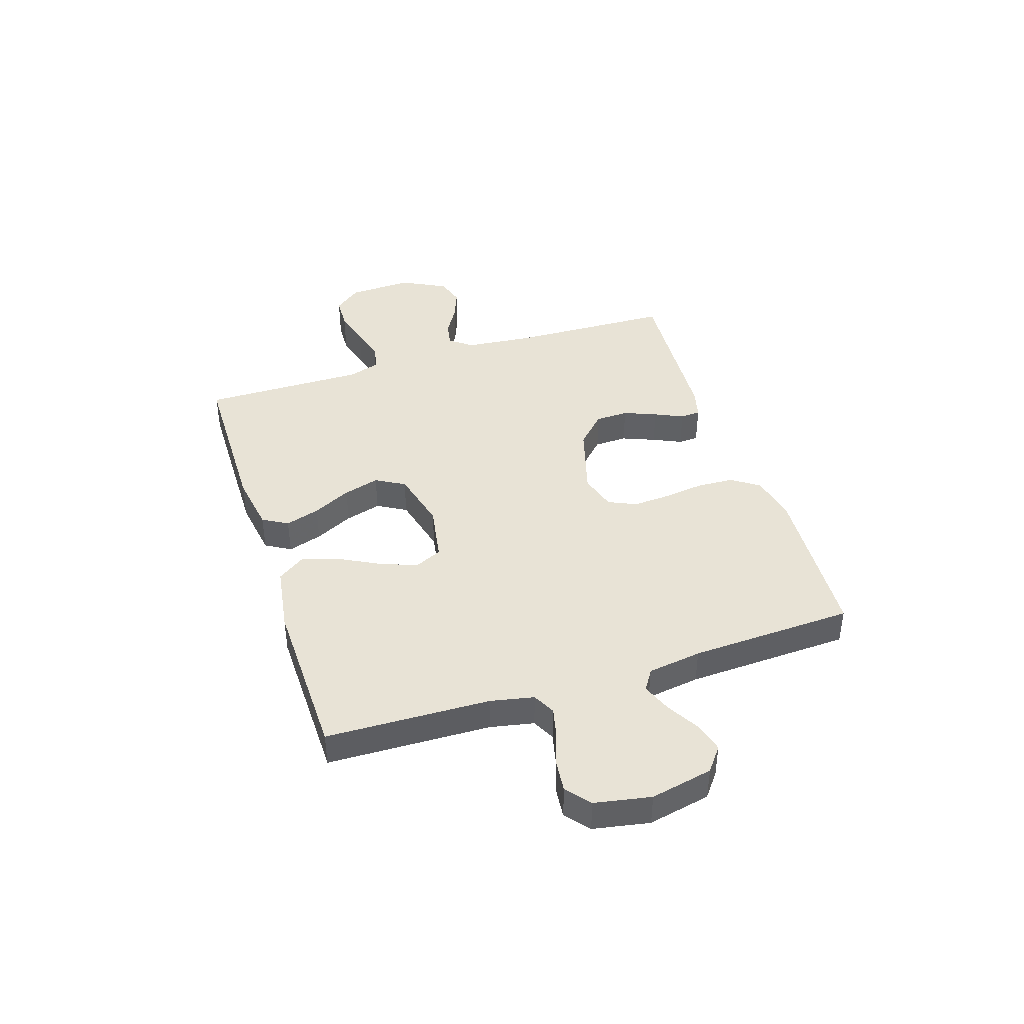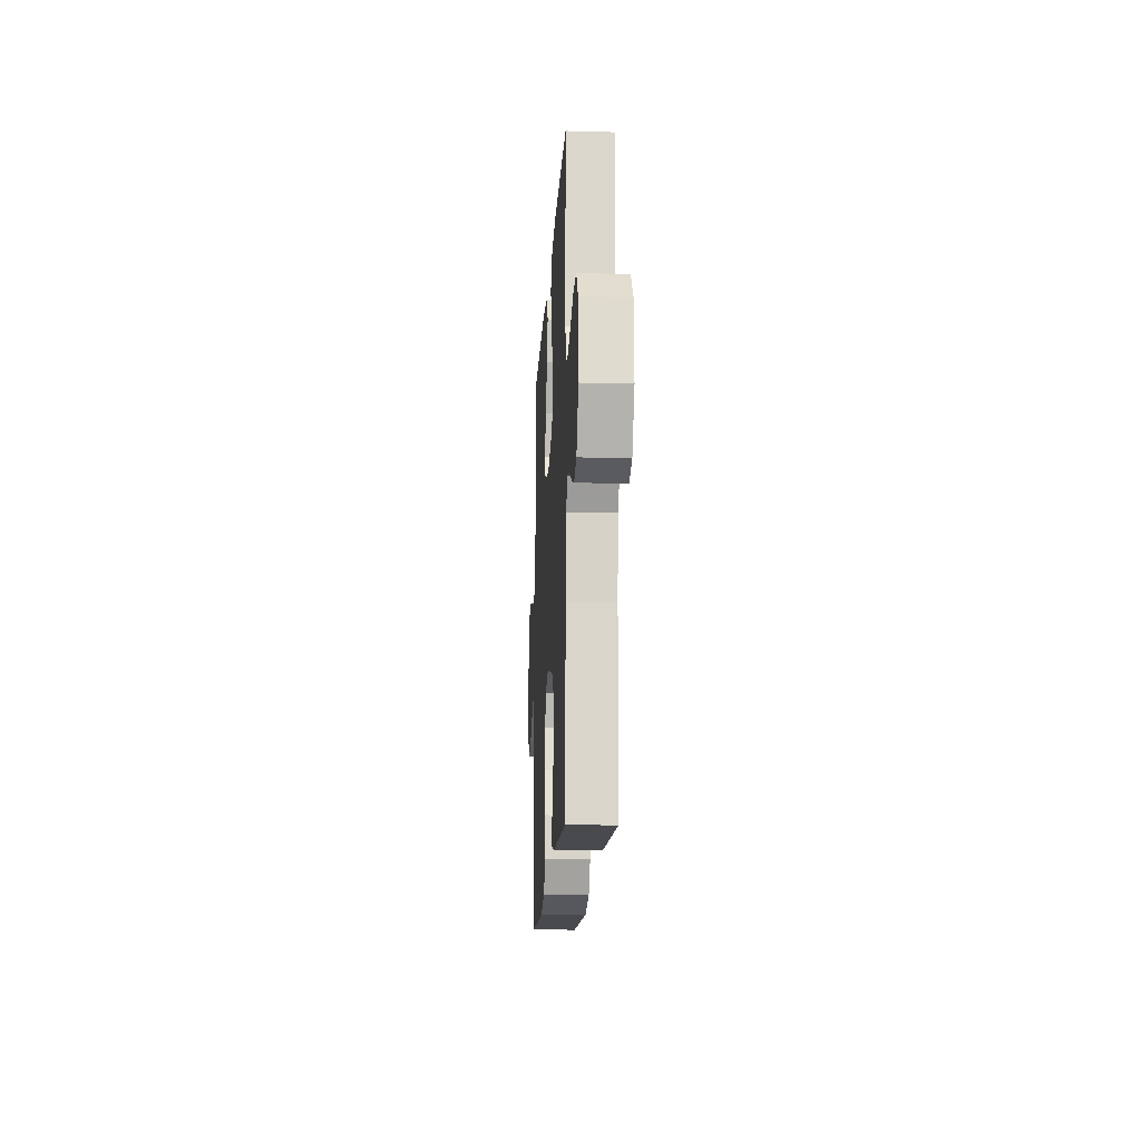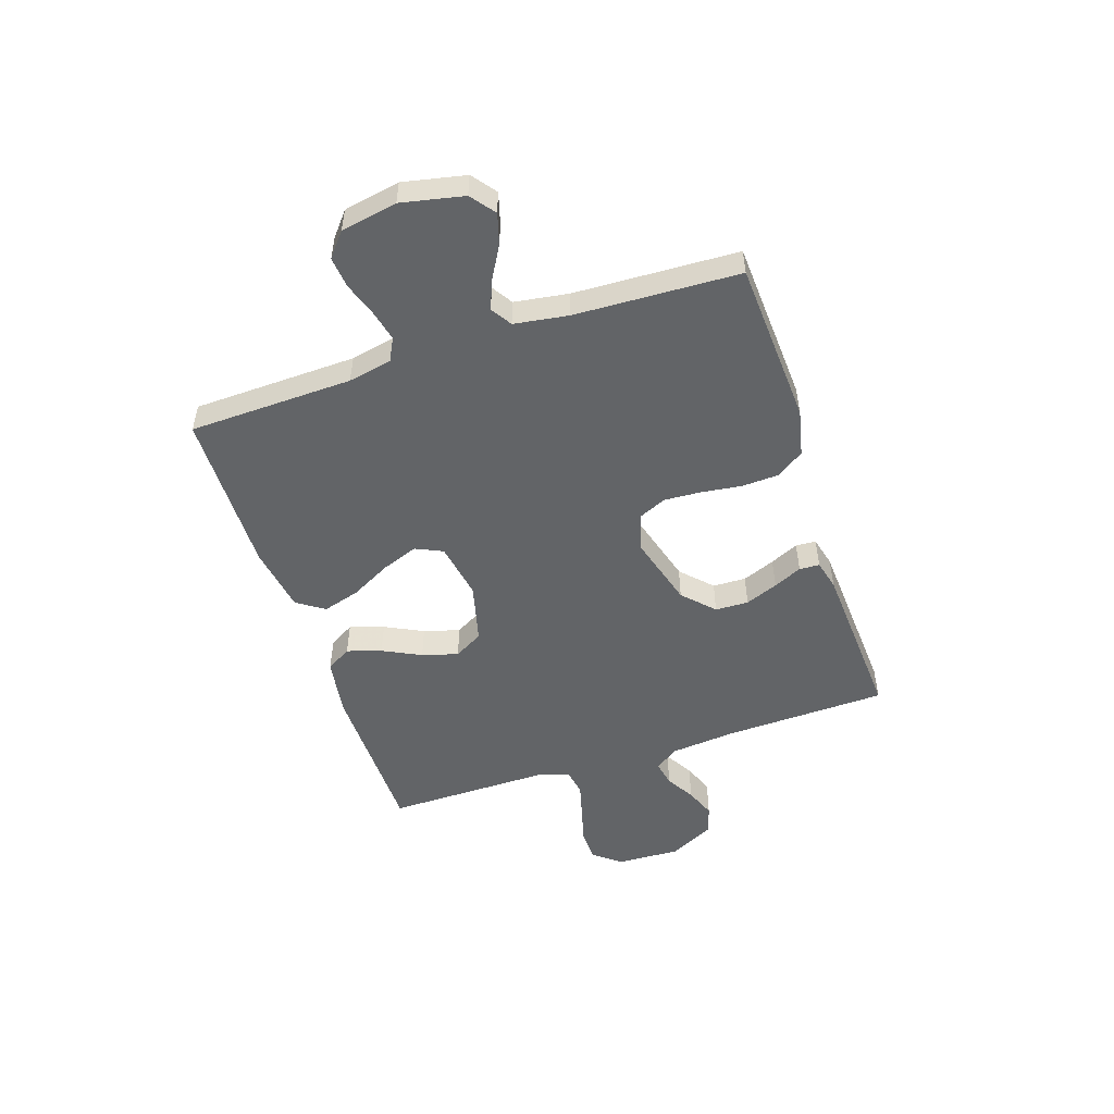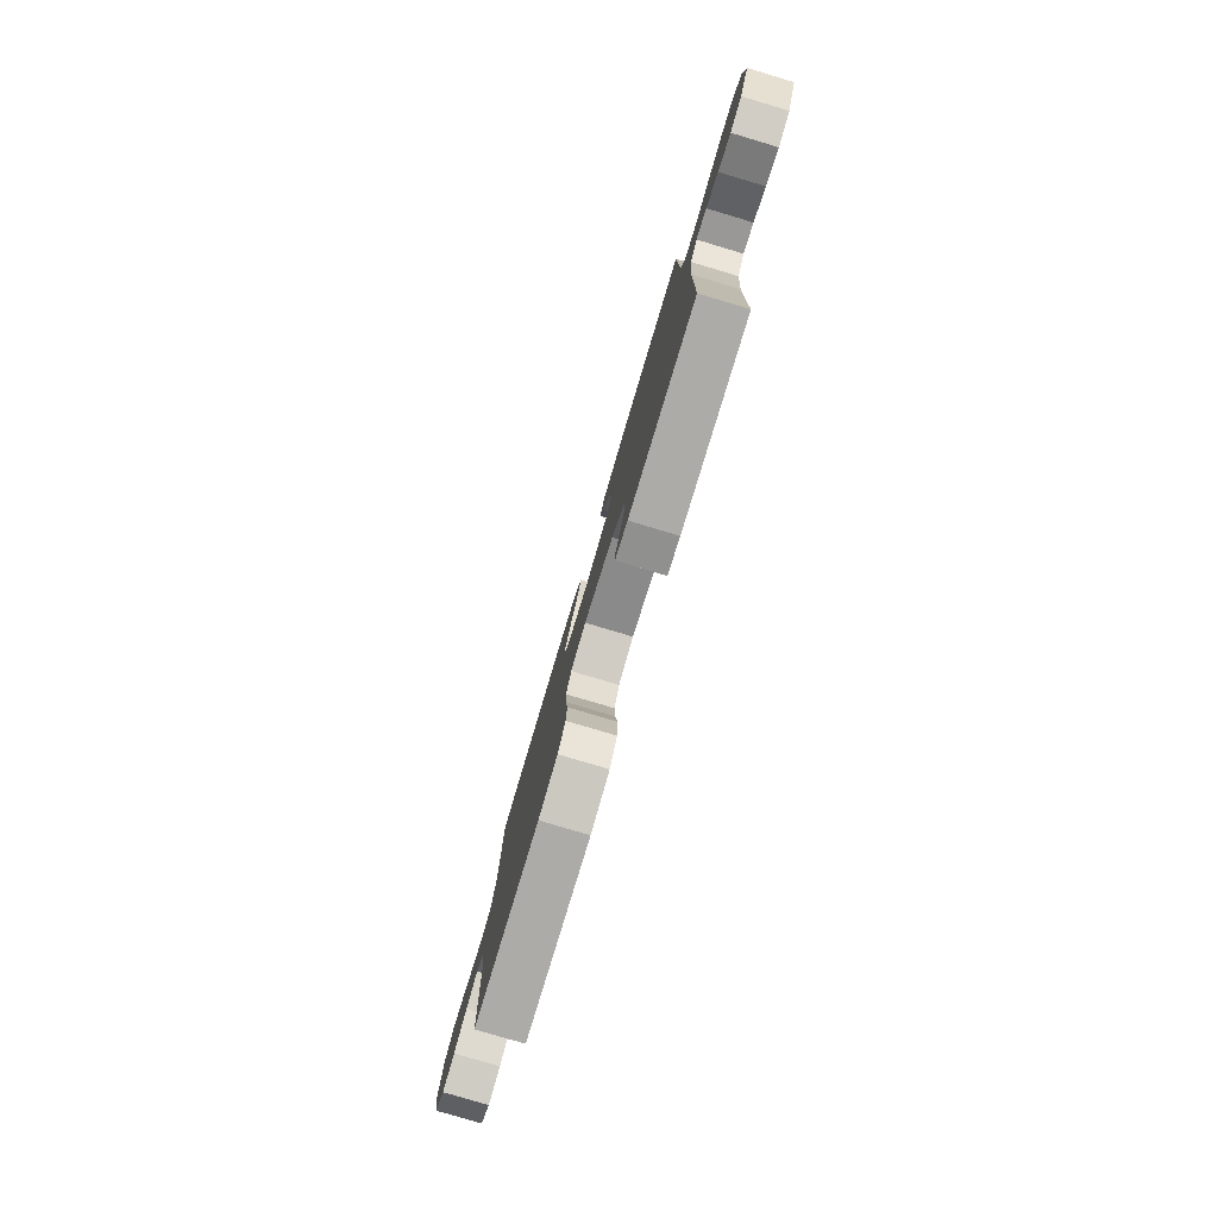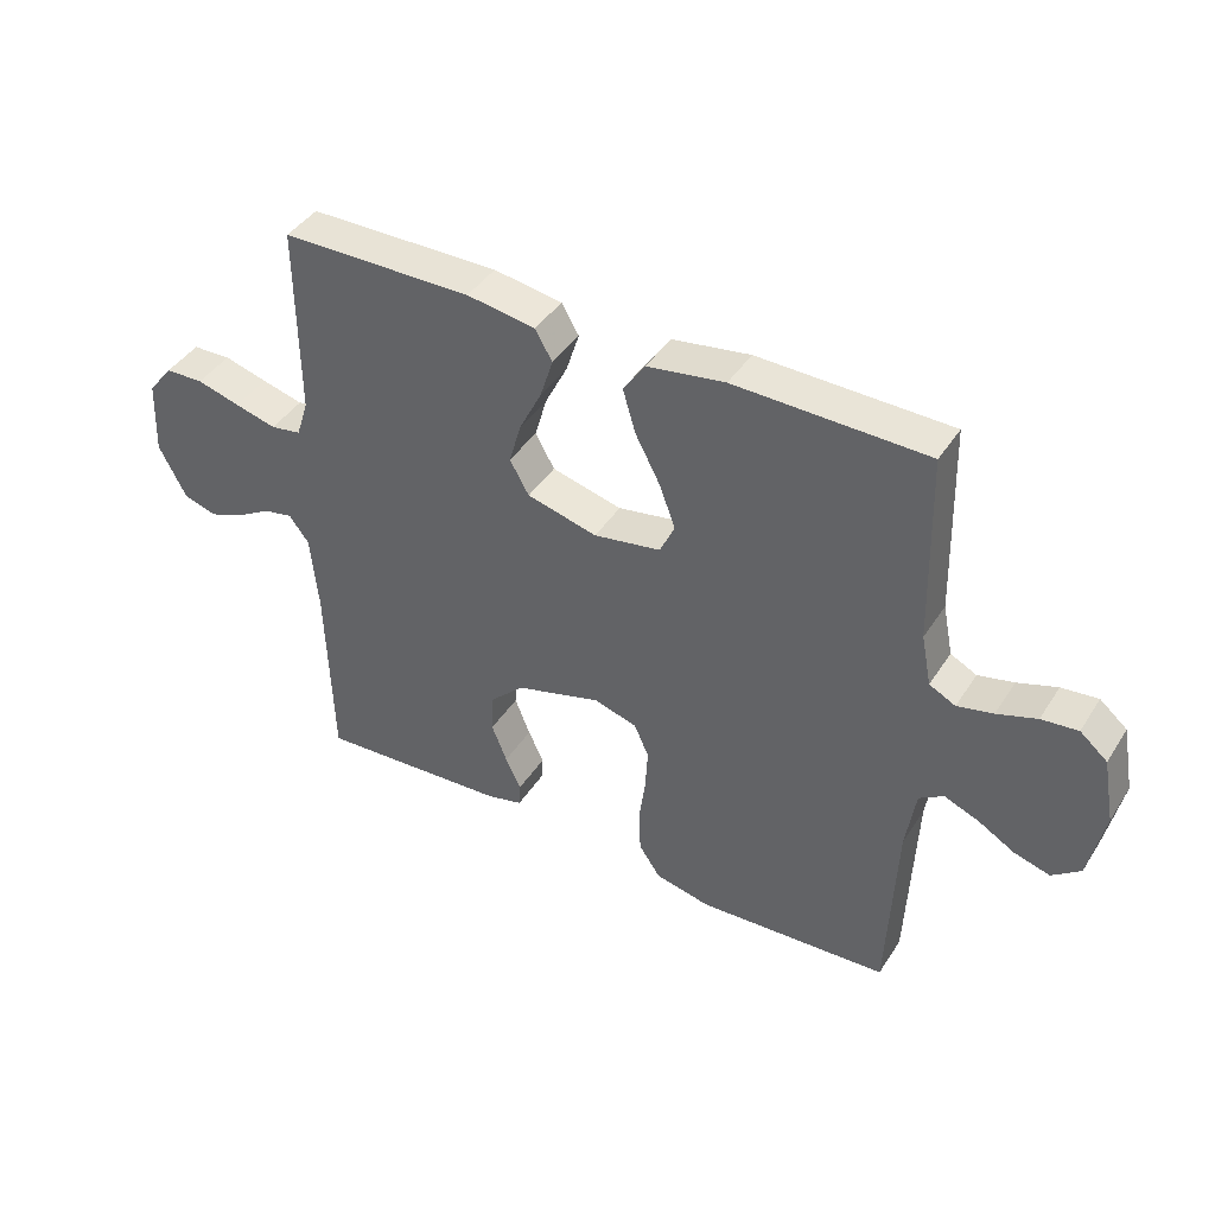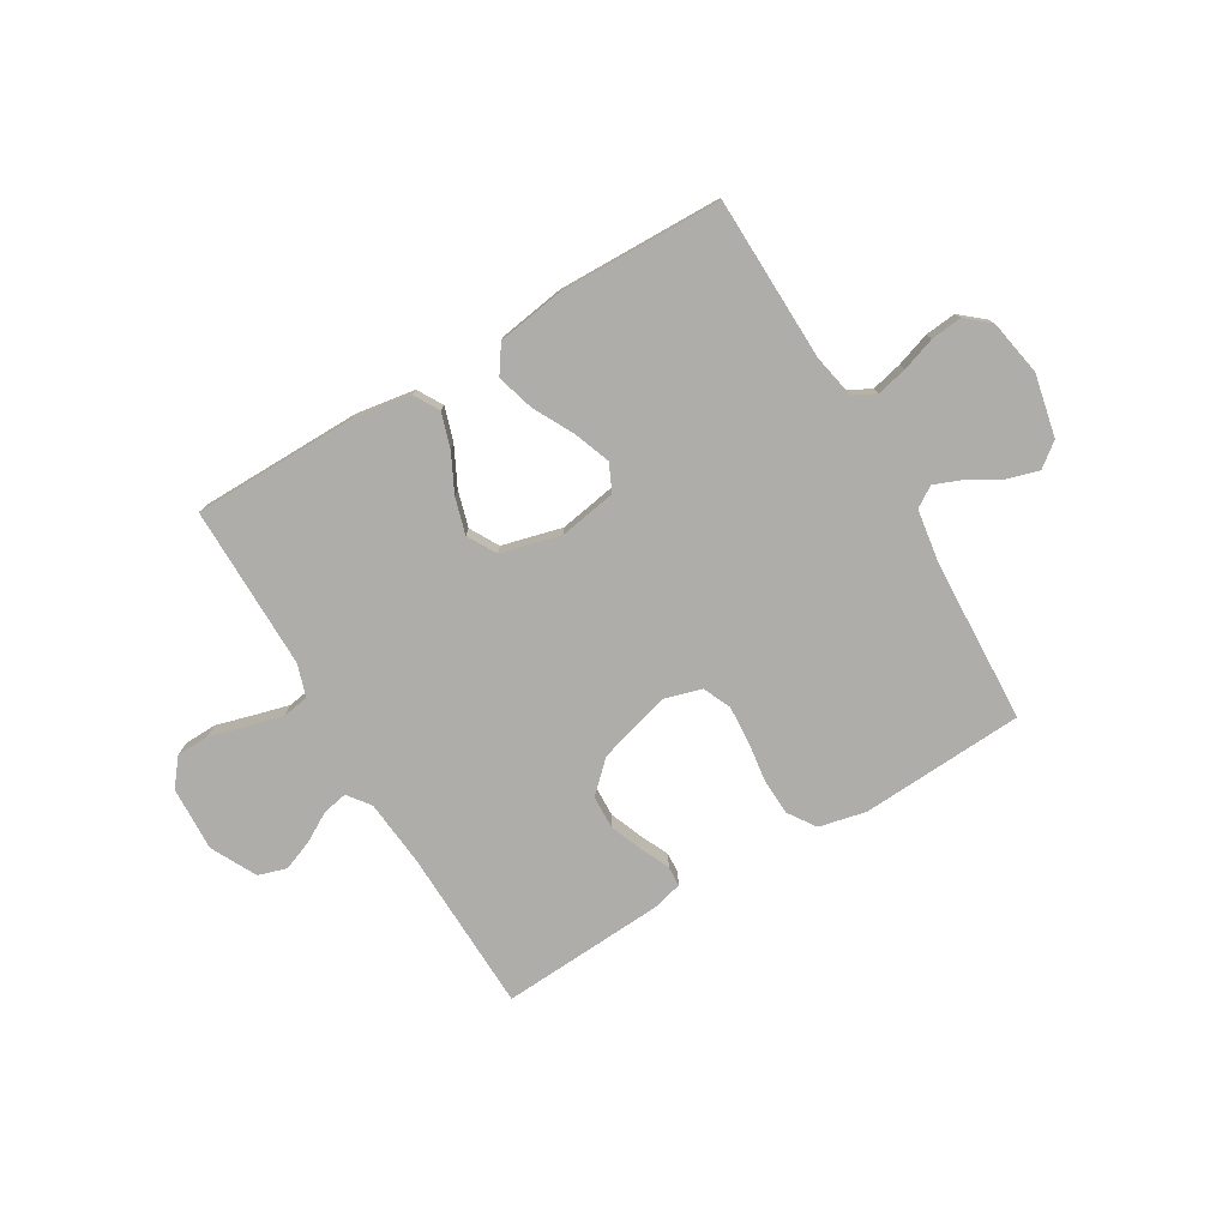
<metadata>
{"format":"obj","ext":"obj","renderer":"f3d","projection":"perspective","resolution":1024,"background":"white","views":[{"elev":41.8,"azim":72.2,"up":"+Y"},{"elev":-16.5,"azim":-93.2,"up":"+Z"},{"elev":-51.1,"azim":108.4,"up":"+Y"},{"elev":-79.6,"azim":-106.6,"up":"+Z"},{"elev":42.1,"azim":30.2,"up":"+Z"},{"elev":-77.2,"azim":30.6,"up":"+Y"}]}
</metadata>
<code>
v 0.5 0.07 -0.5
v 0.2 0.07 -0.517
v 0.114 0.07 -0.498
v 0.08 0.07 -0.448
v 0.077 0.07 -0.38
v 0.087 0.07 -0.306
v 0.091 0.07 -0.238
v 0.068 0.07 -0.187
v 0 0.07 -0.167
v -0.133 0.07 -0.205
v -0.188 0.07 -0.258
v -0.19 0.07 -0.319
v -0.166 0.07 -0.379
v -0.142 0.07 -0.431
v -0.144 0.07 -0.468
v -0.2 0.07 -0.482
v -0.5 0.07 -0.5
v -0.509 0.07 -0.2
v -0.521 0.07 -0.078
v -0.552 0.07 -0.037
v -0.598 0.07 -0.046
v -0.651 0.07 -0.077
v -0.707 0.07 -0.099
v -0.759 0.07 -0.083
v -0.802 0.07 0
v -0.797 0.07 0.118
v -0.758 0.07 0.167
v -0.698 0.07 0.169
v -0.63 0.07 0.15
v -0.565 0.07 0.133
v -0.517 0.07 0.141
v -0.498 0.07 0.2
v -0.5 0.07 0.5
v -0.2 0.07 0.503
v -0.093 0.07 0.486
v -0.066 0.07 0.44
v -0.086 0.07 0.377
v -0.121 0.07 0.307
v -0.14 0.07 0.241
v -0.11 0.07 0.188
v 0 0.07 0.16
v 0.105 0.07 0.178
v 0.128 0.07 0.228
v 0.103 0.07 0.295
v 0.064 0.07 0.369
v 0.044 0.07 0.437
v 0.078 0.07 0.487
v 0.2 0.07 0.506
v 0.5 0.07 0.5
v 0.508 0.07 0.2
v 0.524 0.07 0.12
v 0.565 0.07 0.099
v 0.621 0.07 0.112
v 0.683 0.07 0.133
v 0.74 0.07 0.139
v 0.783 0.07 0.103
v 0.802 0.07 0
v 0.778 0.07 -0.114
v 0.734 0.07 -0.148
v 0.678 0.07 -0.132
v 0.619 0.07 -0.098
v 0.566 0.07 -0.077
v 0.528 0.07 -0.101
v 0.513 0.07 -0.2
v 0.5 0 -0.5
v 0.2 0 -0.517
v 0.114 0 -0.498
v 0.08 0 -0.448
v 0.077 0 -0.38
v 0.087 0 -0.306
v 0.091 0 -0.238
v 0.068 0 -0.187
v 0 0 -0.167
v -0.133 0 -0.205
v -0.188 0 -0.258
v -0.19 0 -0.319
v -0.166 0 -0.379
v -0.142 0 -0.431
v -0.144 0 -0.468
v -0.2 0 -0.482
v -0.5 0 -0.5
v -0.509 0 -0.2
v -0.521 0 -0.078
v -0.552 0 -0.037
v -0.598 0 -0.046
v -0.651 0 -0.077
v -0.707 0 -0.099
v -0.759 0 -0.083
v -0.802 0 0
v -0.797 0 0.118
v -0.758 0 0.167
v -0.698 0 0.169
v -0.63 0 0.15
v -0.565 0 0.133
v -0.517 0 0.141
v -0.498 0 0.2
v -0.5 0 0.5
v -0.2 0 0.503
v -0.093 0 0.486
v -0.066 0 0.44
v -0.086 0 0.377
v -0.121 0 0.307
v -0.14 0 0.241
v -0.11 0 0.188
v 0 0 0.16
v 0.105 0 0.178
v 0.128 0 0.228
v 0.103 0 0.295
v 0.064 0 0.369
v 0.044 0 0.437
v 0.078 0 0.487
v 0.2 0 0.506
v 0.5 0 0.5
v 0.508 0 0.2
v 0.524 0 0.12
v 0.565 0 0.099
v 0.621 0 0.112
v 0.683 0 0.133
v 0.74 0 0.139
v 0.783 0 0.103
v 0.802 0 0
v 0.778 0 -0.114
v 0.734 0 -0.148
v 0.678 0 -0.132
v 0.619 0 -0.098
v 0.566 0 -0.077
v 0.528 0 -0.101
v 0.513 0 -0.2
f 59 60 61
f 58 59 61
f 57 58 61
f 56 57 61
f 55 56 61
f 54 55 61
f 53 54 61
f 52 53 61 62
f 51 52 62 63
f 48 49 50
f 47 48 50
f 46 47 50
f 45 46 50
f 44 45 50
f 51 63 64
f 50 51 64
f 44 50 64
f 43 44 64
f 36 37 38
f 35 36 38
f 34 35 38
f 33 34 38
f 32 33 38
f 31 32 38 39
f 27 28 29
f 26 27 29
f 25 26 29
f 24 25 29
f 23 24 29
f 22 23 29
f 21 22 29
f 20 21 29 30
f 19 20 30 31
f 16 17 18
f 15 16 18
f 14 15 18
f 13 14 18
f 18 19 31
f 13 18 31
f 12 13 31
f 4 5 6
f 3 4 6
f 2 3 6
f 1 2 6
f 64 1 6
f 64 6 7
f 64 7 8
f 43 64 8
f 42 43 8
f 41 42 8 9
f 40 41 9 10
f 39 40 10 11
f 31 39 11
f 11 12 31
f 125 124 123
f 125 123 122
f 125 122 121
f 125 121 120
f 125 120 119
f 125 119 118
f 125 118 117
f 126 125 117 116
f 127 126 116 115
f 114 113 112
f 114 112 111
f 114 111 110
f 114 110 109
f 114 109 108
f 128 127 115
f 128 115 114
f 128 114 108
f 128 108 107
f 102 101 100
f 102 100 99
f 102 99 98
f 102 98 97
f 102 97 96
f 103 102 96 95
f 93 92 91
f 93 91 90
f 93 90 89
f 93 89 88
f 93 88 87
f 93 87 86
f 93 86 85
f 94 93 85 84
f 95 94 84 83
f 82 81 80
f 82 80 79
f 82 79 78
f 82 78 77
f 95 83 82
f 95 82 77
f 95 77 76
f 70 69 68
f 70 68 67
f 70 67 66
f 70 66 65
f 70 65 128
f 71 70 128
f 72 71 128
f 72 128 107
f 72 107 106
f 73 72 106 105
f 74 73 105 104
f 75 74 104 103
f 75 103 95
f 95 76 75
f 1 65 66 2
f 2 66 67 3
f 3 67 68 4
f 4 68 69 5
f 5 69 70 6
f 6 70 71 7
f 7 71 72 8
f 8 72 73 9
f 9 73 74 10
f 10 74 75 11
f 11 75 76 12
f 12 76 77 13
f 13 77 78 14
f 14 78 79 15
f 15 79 80 16
f 16 80 81 17
f 17 81 82 18
f 18 82 83 19
f 19 83 84 20
f 20 84 85 21
f 21 85 86 22
f 22 86 87 23
f 23 87 88 24
f 24 88 89 25
f 25 89 90 26
f 26 90 91 27
f 27 91 92 28
f 28 92 93 29
f 29 93 94 30
f 30 94 95 31
f 31 95 96 32
f 32 96 97 33
f 33 97 98 34
f 34 98 99 35
f 35 99 100 36
f 36 100 101 37
f 37 101 102 38
f 38 102 103 39
f 39 103 104 40
f 40 104 105 41
f 41 105 106 42
f 42 106 107 43
f 43 107 108 44
f 44 108 109 45
f 45 109 110 46
f 46 110 111 47
f 47 111 112 48
f 48 112 113 49
f 49 113 114 50
f 50 114 115 51
f 51 115 116 52
f 52 116 117 53
f 53 117 118 54
f 54 118 119 55
f 55 119 120 56
f 56 120 121 57
f 57 121 122 58
f 58 122 123 59
f 59 123 124 60
f 60 124 125 61
f 61 125 126 62
f 62 126 127 63
f 63 127 128 64
f 64 128 65 1

</code>
